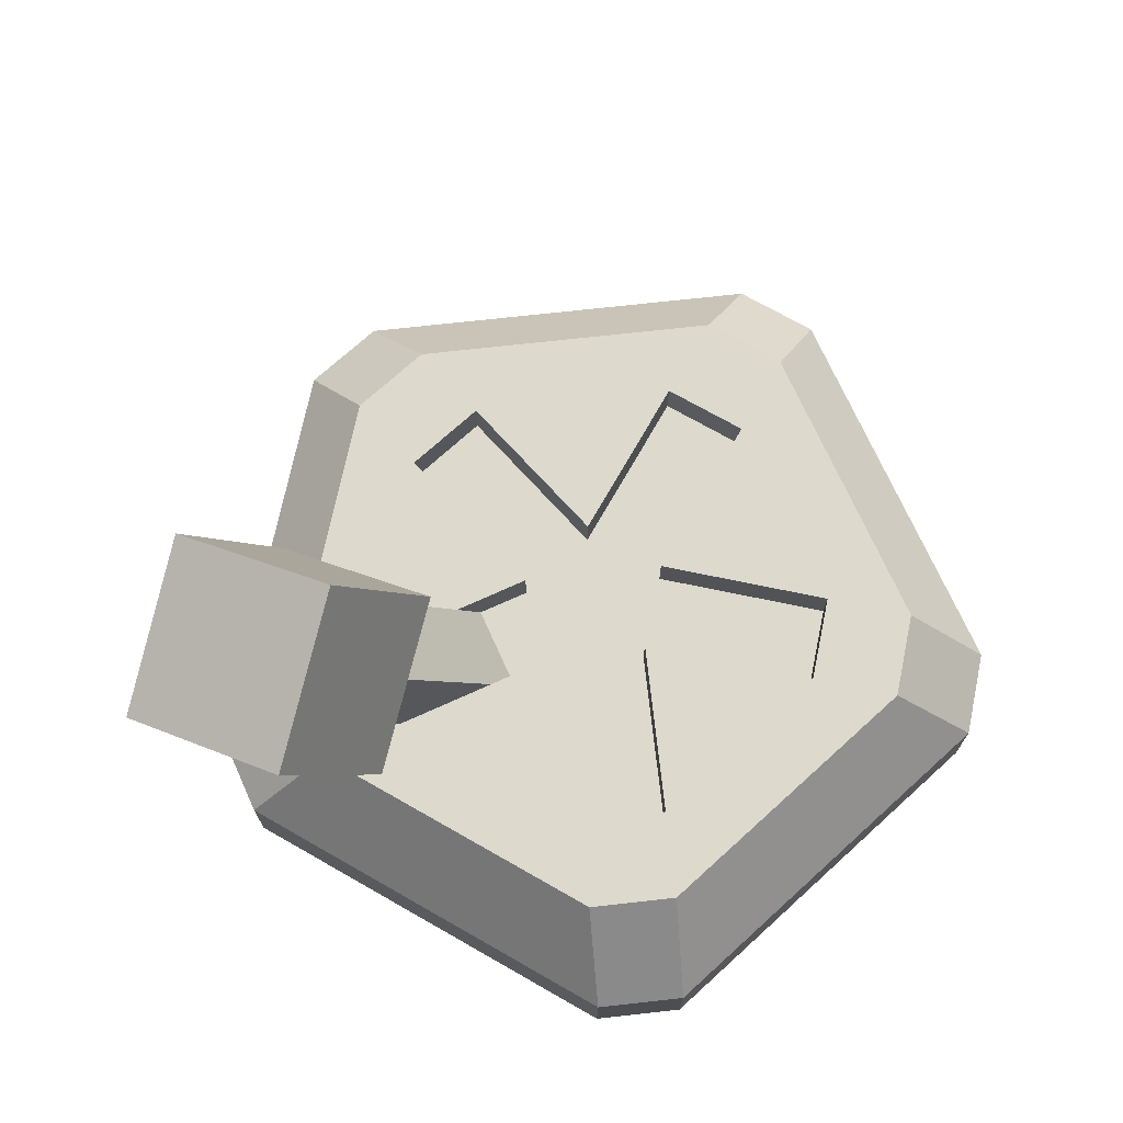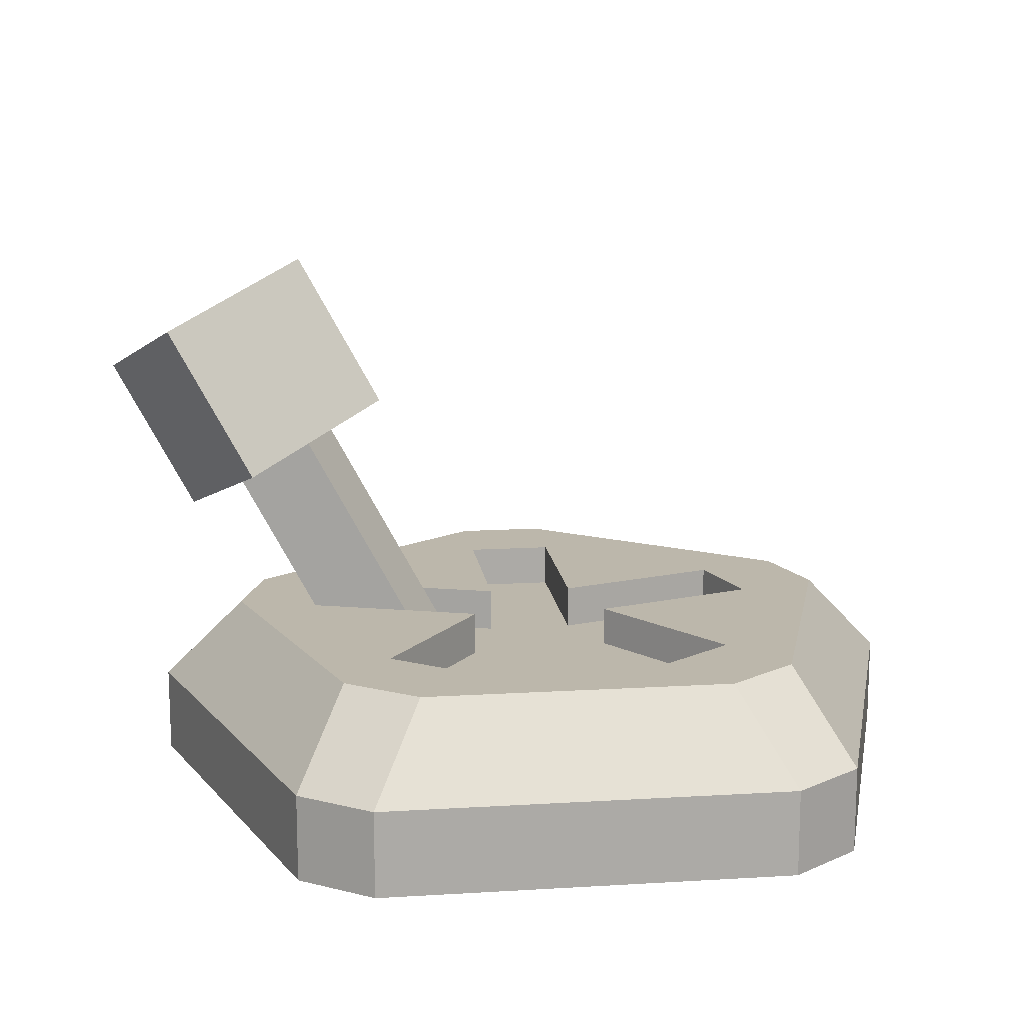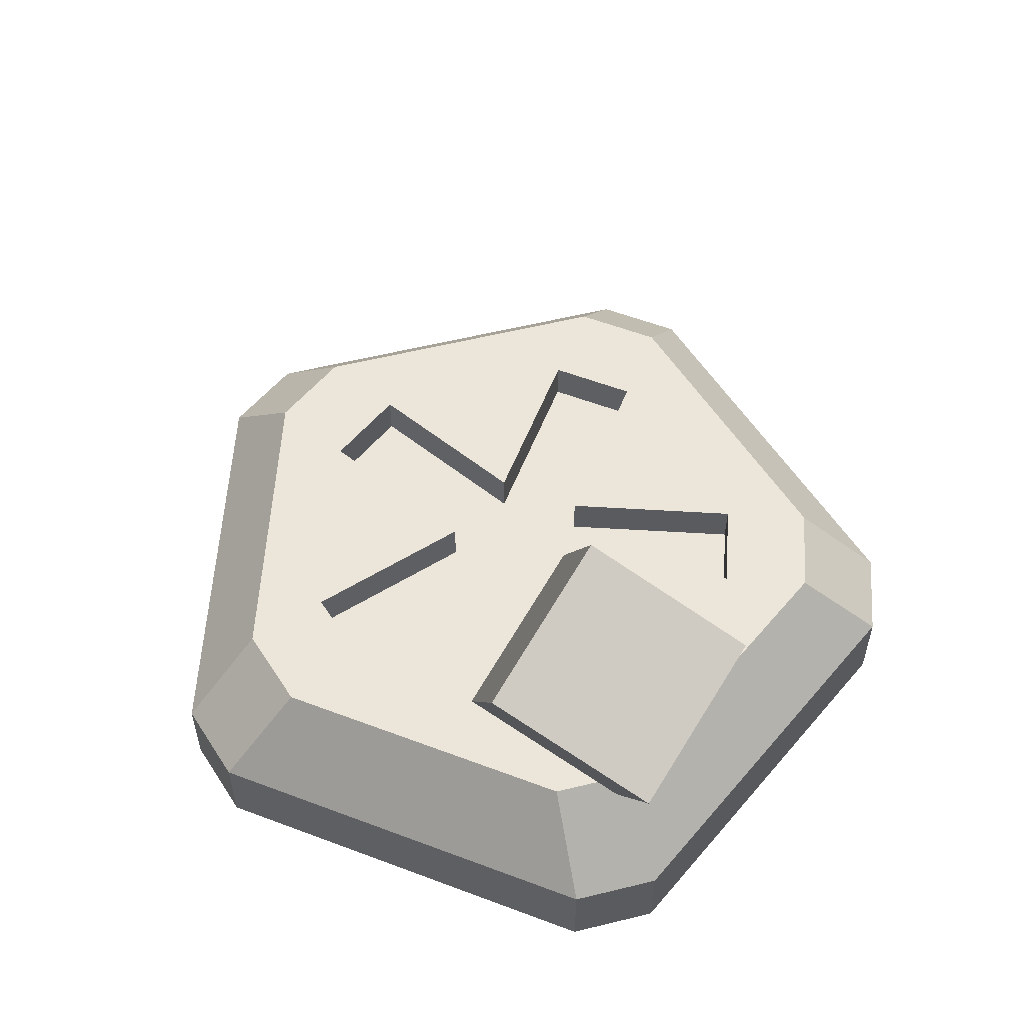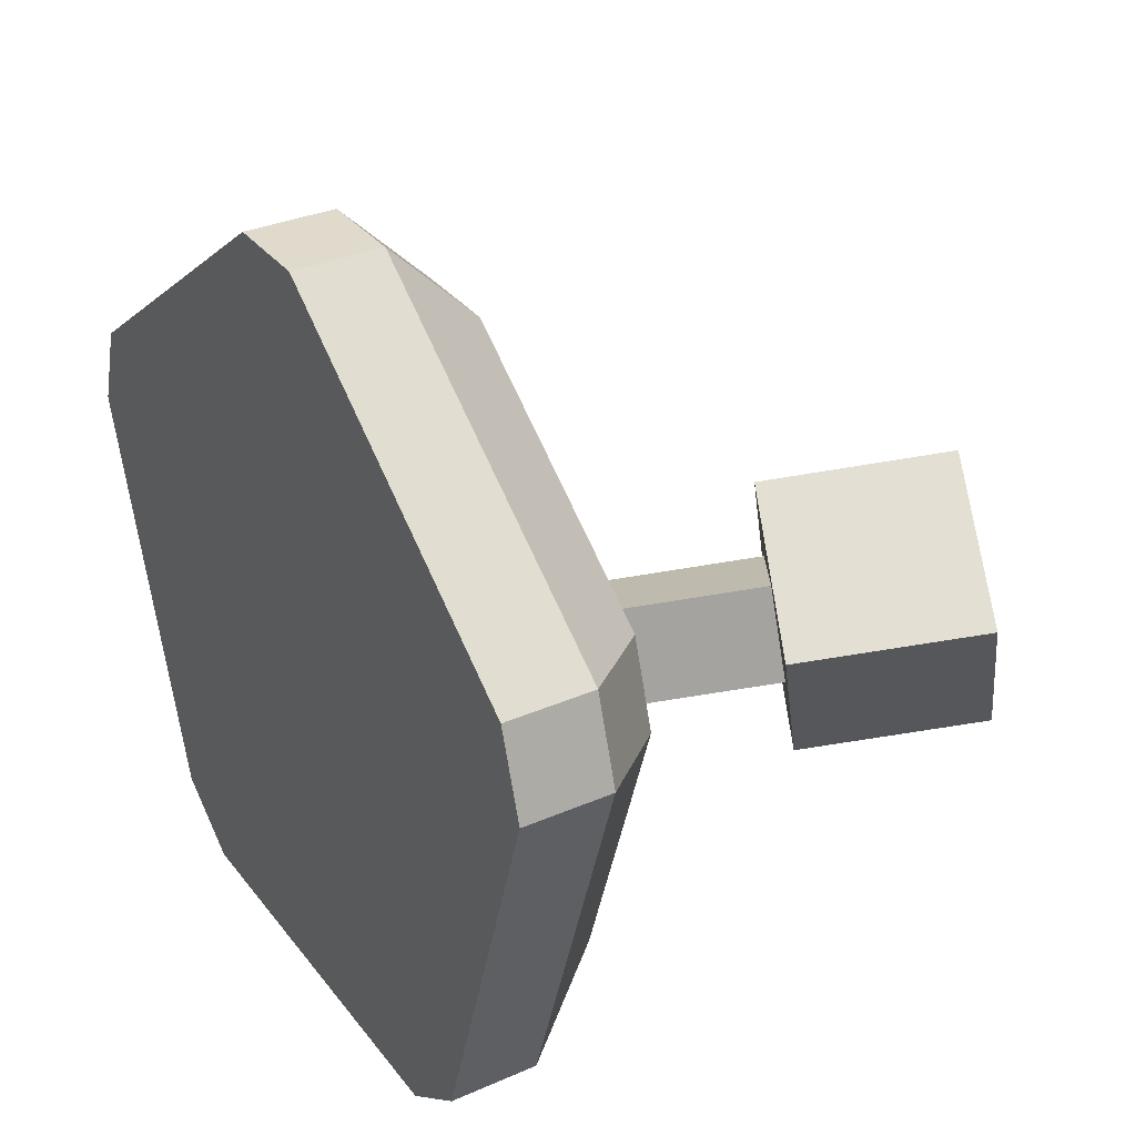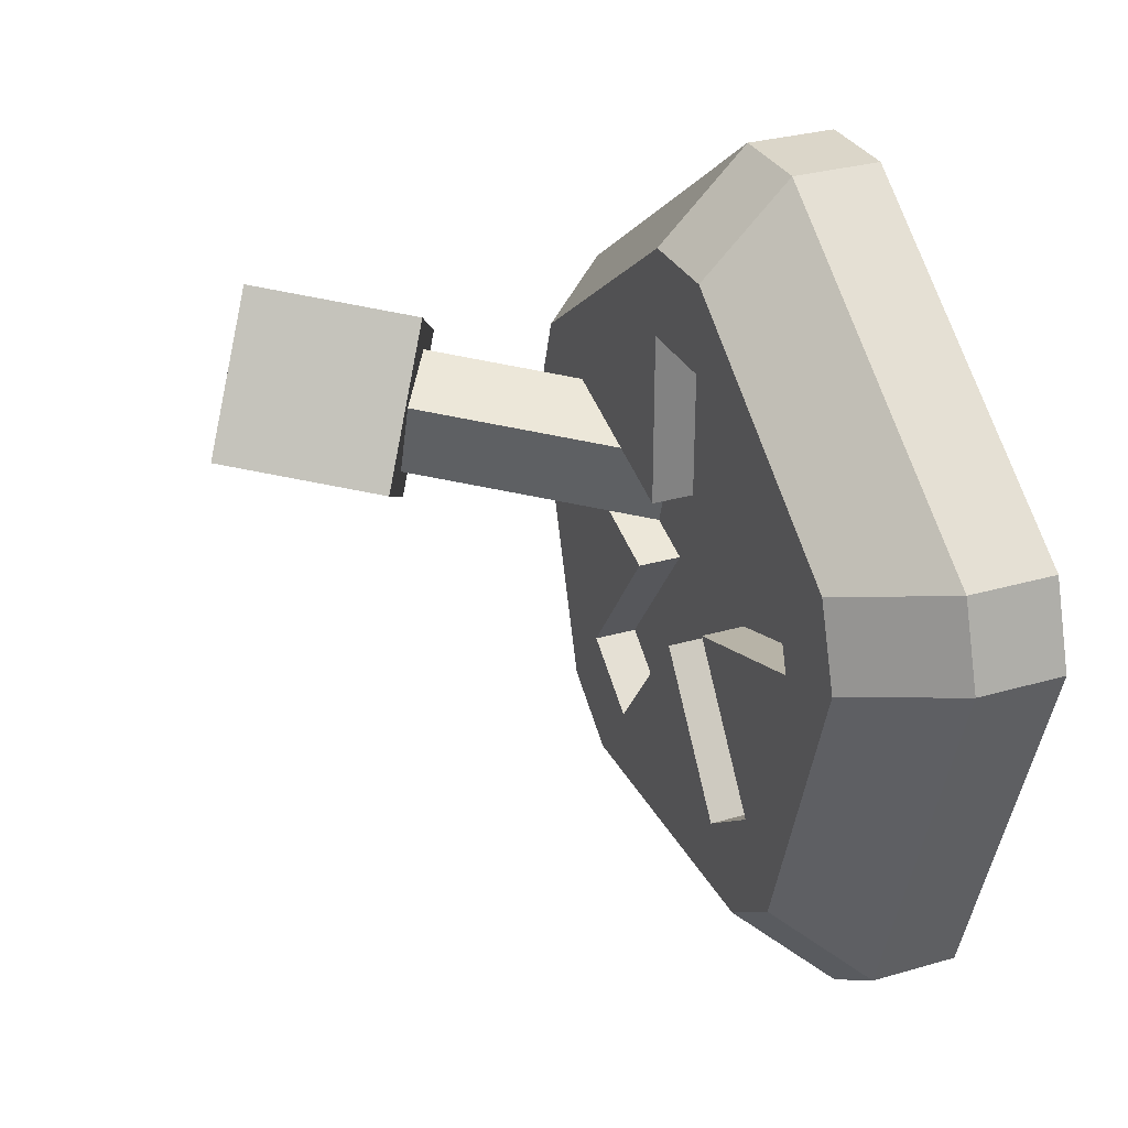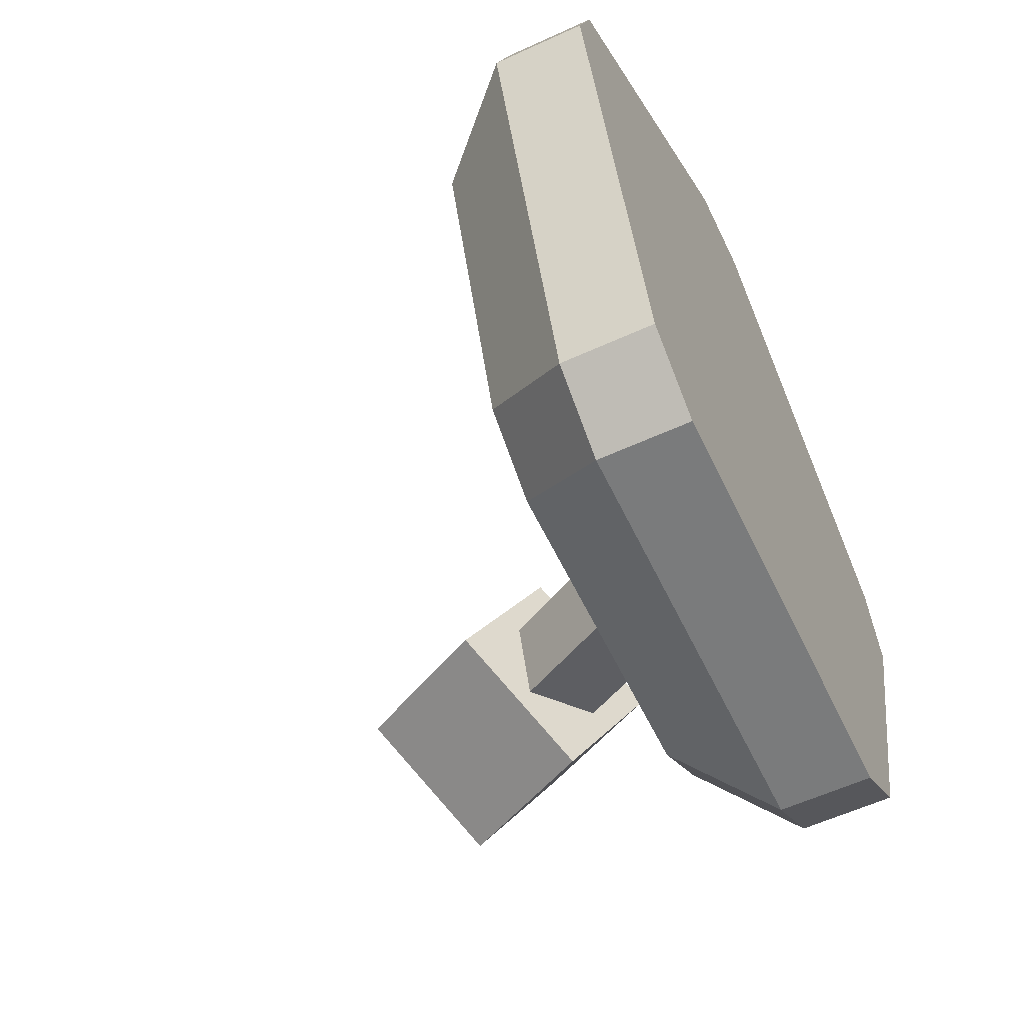
<metadata>
{"format":"obj","ext":"obj","renderer":"f3d","projection":"perspective","resolution":1024,"background":"white","views":[{"elev":72.0,"azim":137.7,"up":"+Y"},{"elev":14.5,"azim":172.5,"up":"+Y"},{"elev":56.5,"azim":57.6,"up":"+Y"},{"elev":32.5,"azim":58.7,"up":"+Z"},{"elev":30.1,"azim":-112.9,"up":"+Z"},{"elev":-58.3,"azim":-64.6,"up":"+Z"}]}
</metadata>
<code>
o 6-STATE_Circle.003
v 0.5312 0.09375 0.543
v 0.4688 0.09375 0.543
v 0.5312 0.09375 0.6685
v 0.4688 0.09375 0.6685
v 0.5312 0.125 0.543
v 0.5312 0.125 0.6685
v 0.4688 0.125 0.6685
v 0.5312 0.125 0.731
v 0.4688 0.125 0.731
v 0.5312 0.0625 0.7935
v 0.4688 0.0625 0.7935
v 0.5312 0 0.7935
v 0.4688 0 0.7935
v 0.5506 0.09375 0.4836
v 0.6699 0.09375 0.5224
v 0.6506 0.09375 0.5818
v 0.5506 0.125 0.4836
v 0.6699 0.125 0.5224
v 0.6506 0.125 0.5818
v 0.7294 0.125 0.5417
v 0.71 0.125 0.6011
v 0.7888 0.0625 0.561
v 0.7695 0.0625 0.6204
v 0.7888 0 0.561
v 0.7695 0 0.6204
v 0.5738 0.09375 0.3453
v 0.6243 0.09375 0.382
v 0.5738 0.125 0.3453
v 0.6243 0.125 0.382
v 0.6105 0.125 0.2947
v 0.6611 0.125 0.3315
v 0.6472 0.0625 0.2442
v 0.6978 0.0625 0.2809
v 0.6472 0 0.2442
v 0.6978 0 0.2809
v 0.5 0.09375 0.4468
v 0.3757 0.09375 0.382
v 0.4262 0.09375 0.3453
v 0.5 0.125 0.4468
v 0.3757 0.125 0.382
v 0.4262 0.125 0.3453
v 0.3389 0.125 0.3315
v 0.3895 0.125 0.2947
v 0.3022 0.0625 0.2809
v 0.3528 0.0625 0.2442
v 0.3022 0 0.2809
v 0.3528 0 0.2442
v 0.4494 0.09375 0.4836
v 0.3494 0.09375 0.5818
v 0.3301 0.09375 0.5224
v 0.4688 0.125 0.543
v 0.4494 0.125 0.4836
v 0.3494 0.125 0.5818
v 0.3301 0.125 0.5224
v 0.29 0.125 0.6011
v 0.2706 0.125 0.5417
v 0.2305 0.0625 0.6204
v 0.2112 0.0625 0.561
v 0.2305 0 0.6204
v 0.2112 0 0.561
f 1 2 4 3
f 3 4 7 6
f 4 2 51 7
f 1 3 6 5
f 6 7 9 8
f 8 9 11 10
f 10 11 13 12
f 14 1 16 15
f 15 16 19 18
f 16 1 5 19
f 14 15 18 17
f 18 19 21 20
f 20 21 23 22
f 22 23 25 24
f 36 14 27 26
f 26 27 29 28
f 27 14 17 29
f 36 26 28 39
f 28 29 31 30
f 30 31 33 32
f 32 33 35 34
f 48 36 38 37
f 37 38 41 40
f 38 36 39 41
f 48 37 40 52
f 40 41 43 42
f 42 43 45 44
f 44 45 47 46
f 2 48 50 49
f 49 50 54 53
f 50 48 52 54
f 2 49 53 51
f 53 54 56 55
f 55 56 58 57
f 57 58 60 59
f 17 18 29
f 39 28 41
f 52 40 54
f 53 7 51
f 5 6 19
f 28 30 43 41
f 30 32 45 43
f 32 34 47 45
f 40 42 56 54
f 42 44 58 56
f 44 46 60 58
f 13 11 57 59
f 11 9 55 57
f 9 7 53 55
f 6 8 21 19
f 8 10 23 21
f 10 12 25 23
f 22 24 35 33
f 20 22 33 31
f 18 20 31 29
f 14 36 1
f 48 2 36
f 2 1 36
f 12 35 24 25
f 13 59 60 46
f 35 46 47 34
f 12 13 46 35
o LEVER_Cube.049
v 0.6184 0.2841 0.5385
v 0.6778 0.3924 0.5578
v 0.7185 0.2399 0.4781
v 0.7779 0.3482 0.4974
v 0.6639 0.2399 0.6462
v 0.7233 0.3482 0.6655
v 0.764 0.1958 0.5858
v 0.8234 0.304 0.6051
v 0.6077 0.007812 0.5021
v 0.5884 0.007812 0.5616
v 0.5369 0.03906 0.5449
v 0.5562 0.03906 0.4854
v 0.7073 0.2243 0.6002
v 0.6558 0.2556 0.5835
v 0.7266 0.2243 0.5408
v 0.6751 0.2556 0.524
f 61 62 64 63
f 63 64 68 67
f 67 68 66 65
f 65 66 62 61
f 63 67 65 61
f 68 64 62 66
f 74 76 72 71
f 75 73 70 69
f 73 74 71 70
f 76 75 69 72

</code>
